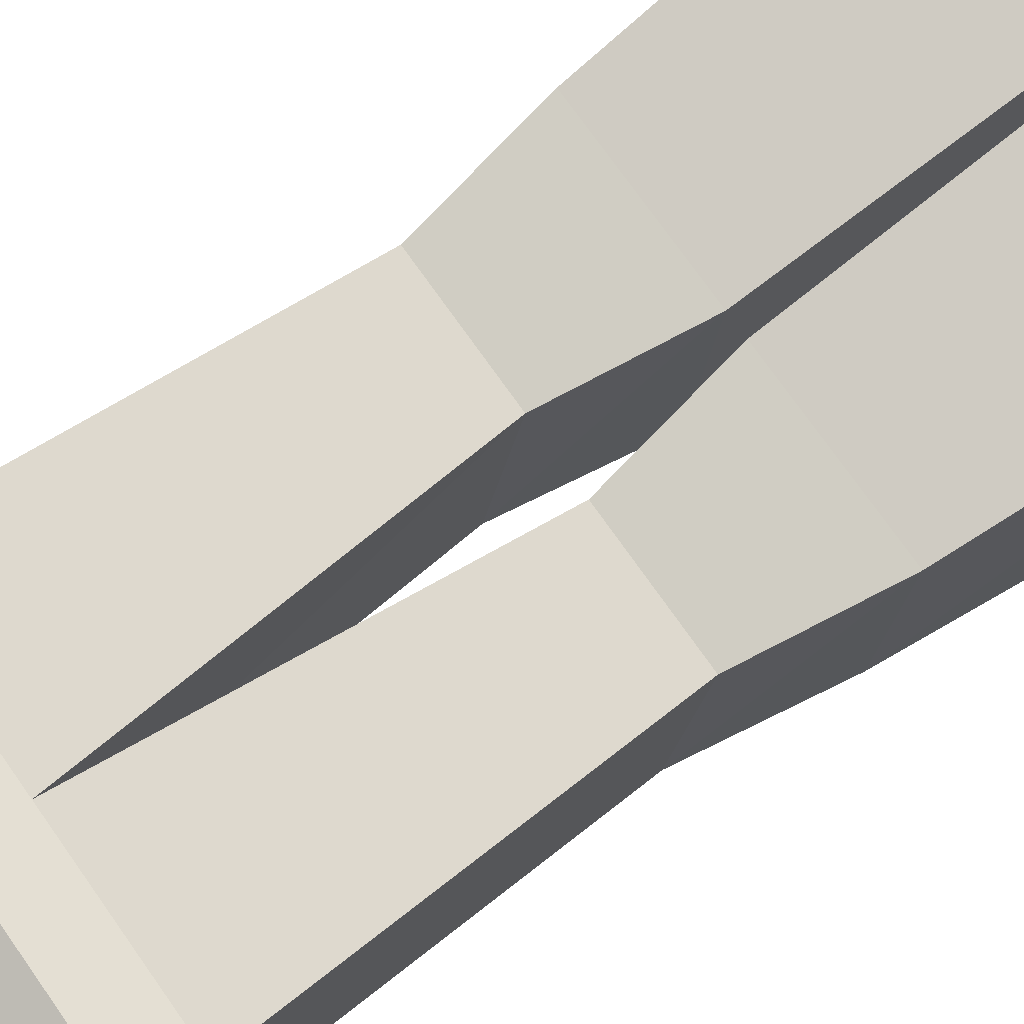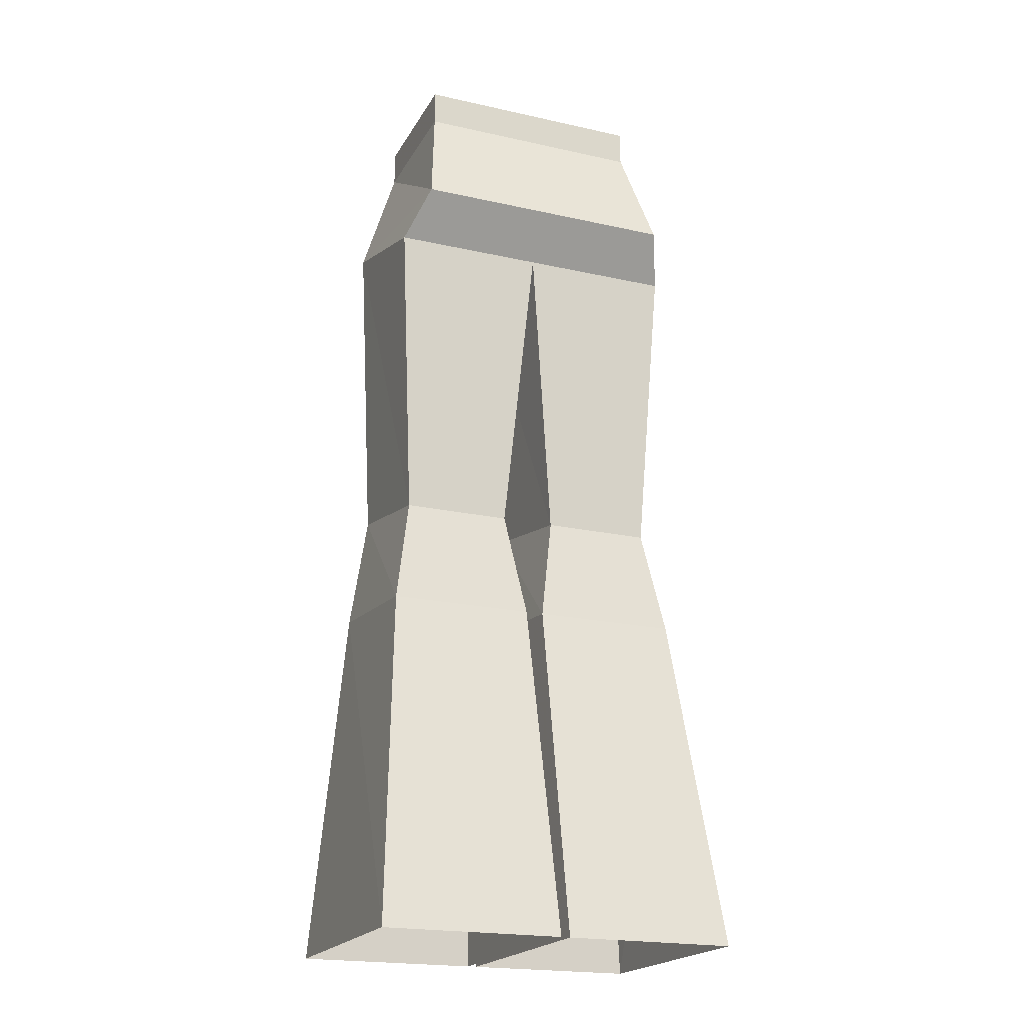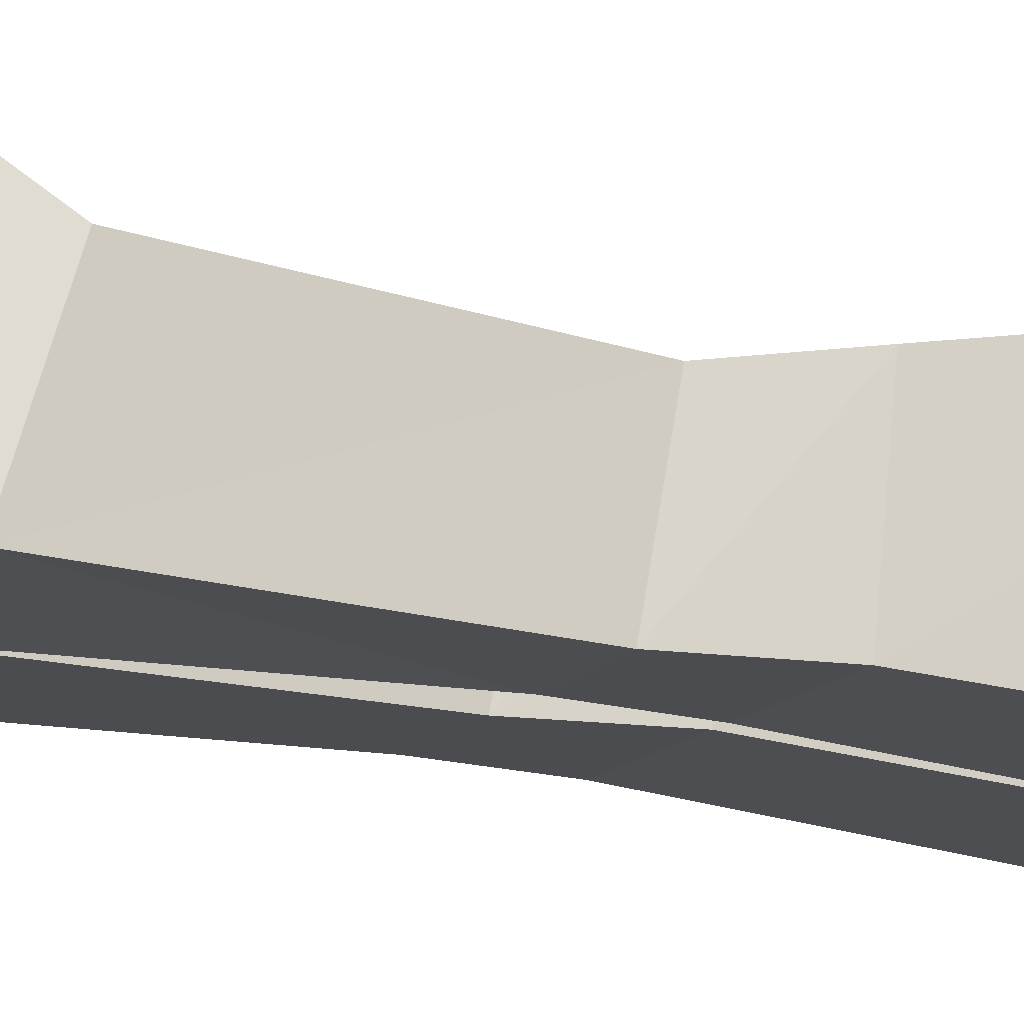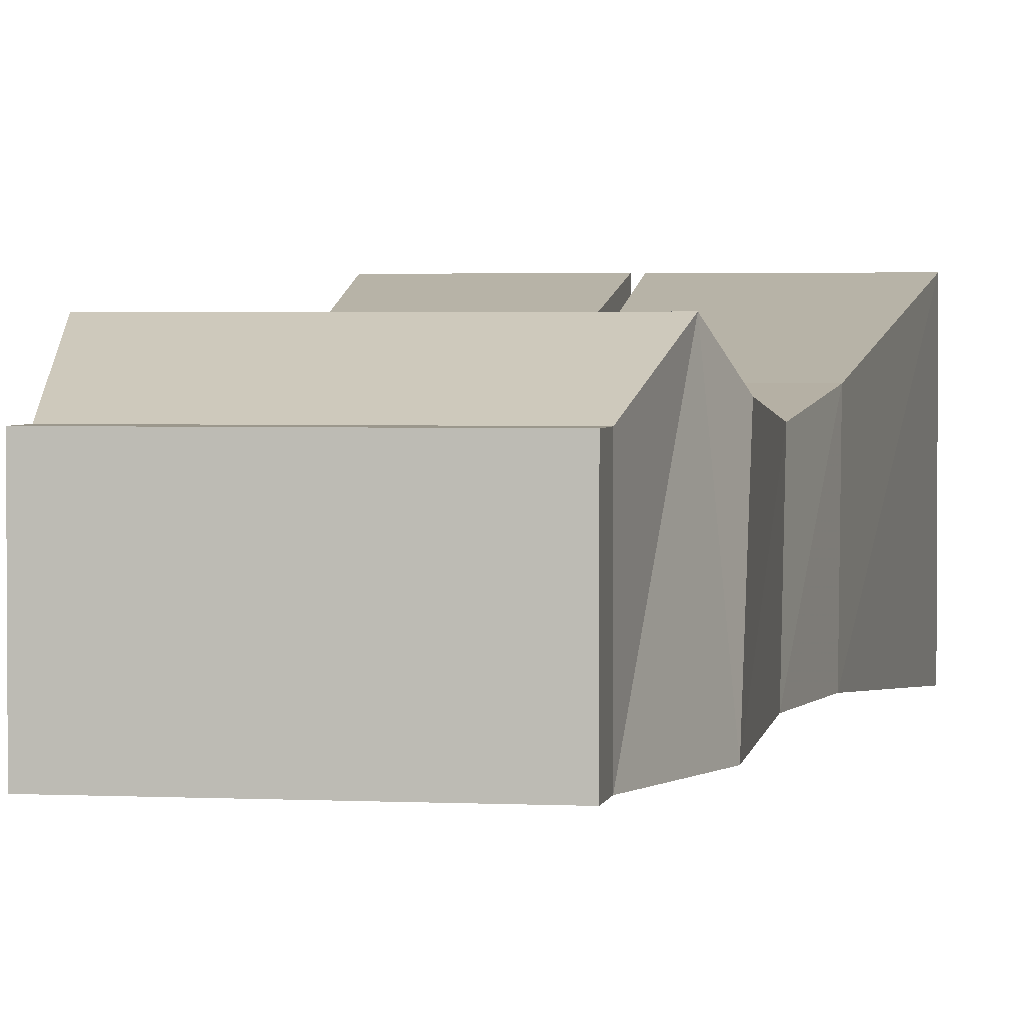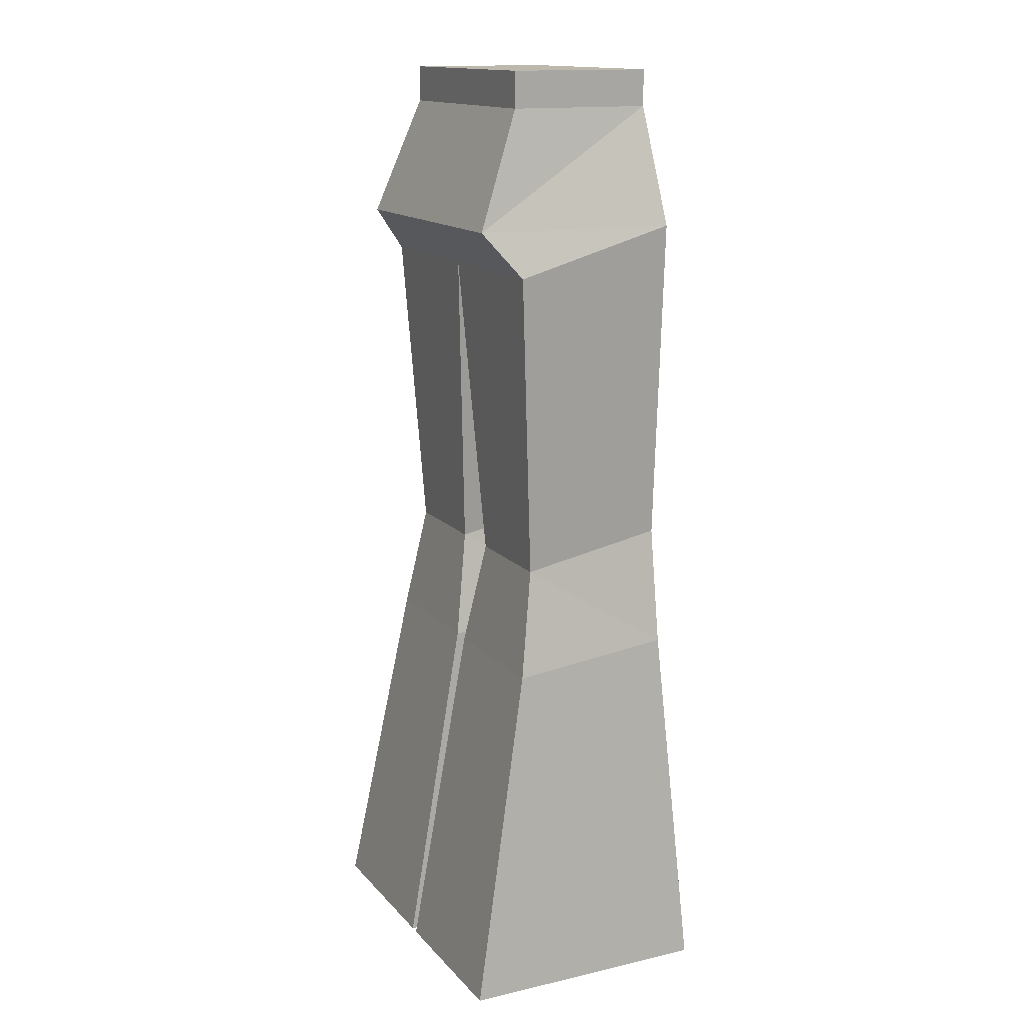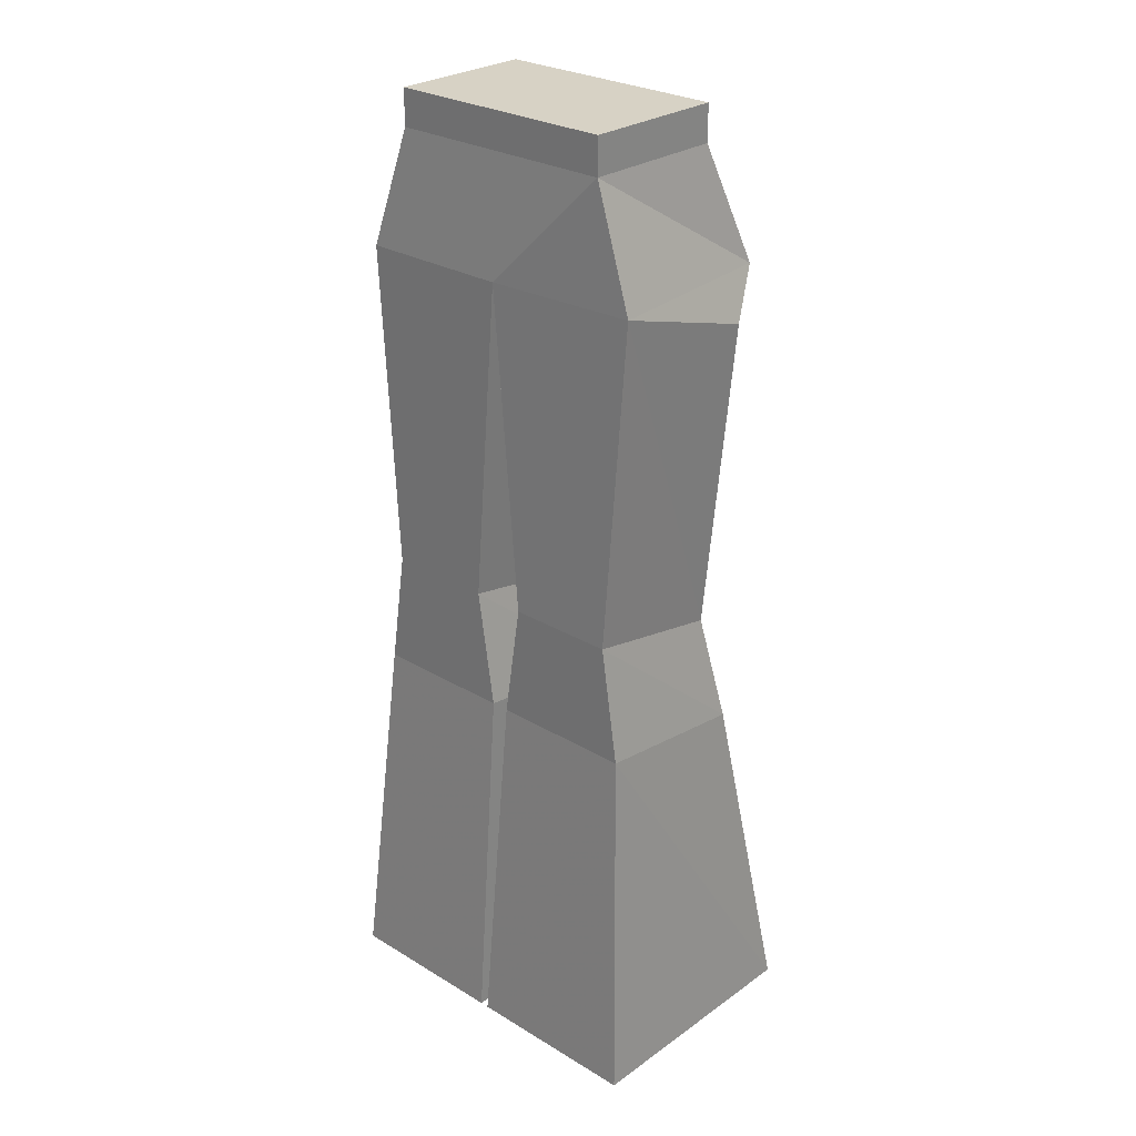
<metadata>
{"format":"obj","ext":"obj","renderer":"f3d","projection":"perspective","resolution":1024,"background":"white","views":[{"elev":73.9,"azim":-125.1,"up":"+Z"},{"elev":-20.6,"azim":-22.0,"up":"+Y"},{"elev":-15.1,"azim":-115.4,"up":"+Z"},{"elev":2.6,"azim":-170.1,"up":"+Z"},{"elev":14.8,"azim":63.9,"up":"+Y"},{"elev":27.3,"azim":-137.2,"up":"+Y"}]}
</metadata>
<code>
v 0.1016 0.8906 -0.0625
v 0.1016 0.8594 0.0625
v 0.1016 0.8906 0.0625
v -0.1016 0.8906 0.0625
v -0.1016 0.8906 -0.0625
v -0.1016 0.8594 -0.0625
v 0.1016 0.8594 -0.0625
v 0.1172 0.7578 0.1016
v -0.1016 0.8594 0.0625
v -0.1172 0.7578 0.1016
v -0.1328 0.7578 -0.0625
v 0 0.7578 -0.07031
v 0.1328 0.7578 -0.07031
v 0.1328 0.7188 0.07031
v 0 0.7188 0.07031
v -0.1328 0.7188 0.07031
v -0.1172 0.4531 0.05469
v -0.1172 0.4766 -0.07031
v -0.02344 0.4766 -0.07031
v 0.02344 0.4531 0.05469
v 0.02344 0.4766 -0.07031
v 0.1172 0.4766 -0.07031
v 0.1172 0.4531 0.05469
v 0.1328 0.3594 0.07031
v 0.007812 0.3594 0.07031
v 0.007812 0.375 -0.07031
v 0.1328 0.375 -0.07031
v 0.1562 0.0625 -0.09375
v 0.1562 0.0625 0.125
v 0.007812 0.0625 0.125
v 0.007812 0.0625 -0.09375
v -0.02344 0.4531 0.05469
v -0.007812 0.3594 0.07031
v -0.1328 0.3594 0.07031
v -0.007812 0.375 -0.07031
v 0 0.0625 -0.09375
v 0 0.0625 0.125
v -0.1562 0.0625 0.125
v -0.1328 0.375 -0.07031
v -0.1562 0.0625 -0.09375
f 1 2 3
f 1 3 4
f 1 4 5
f 1 5 6
f 1 6 7
f 1 7 2
f 2 7 8
f 2 8 9
f 2 9 3
f 3 9 4
f 4 9 5
f 5 9 6
f 6 9 10
f 6 10 11
f 6 11 12
f 6 12 7
f 7 12 13
f 7 13 8
f 8 13 14
f 8 14 15
f 8 15 10
f 8 10 9
f 15 16 10
f 10 16 11
f 11 16 17
f 11 17 18
f 11 18 19
f 11 19 12
f 12 19 15
f 12 15 20
f 12 20 21
f 12 21 22
f 12 22 13
f 13 22 14
f 14 22 23
f 14 23 20
f 14 20 15
f 23 24 25
f 23 25 20
f 20 25 21
f 21 25 26
f 21 26 27
f 21 27 22
f 22 27 23
f 23 27 24
f 24 27 28
f 24 28 29
f 24 29 30
f 24 30 25
f 25 30 26
f 26 30 31
f 26 31 28
f 26 28 27
f 32 33 34
f 32 34 17
f 32 17 15
f 32 15 19
f 32 19 35
f 32 35 33
f 33 35 36
f 33 36 37
f 33 37 38
f 33 38 34
f 34 38 39
f 34 39 18
f 34 18 17
f 35 19 18
f 35 18 39
f 35 39 36
f 36 39 40
f 40 39 38
f 15 17 16

</code>
